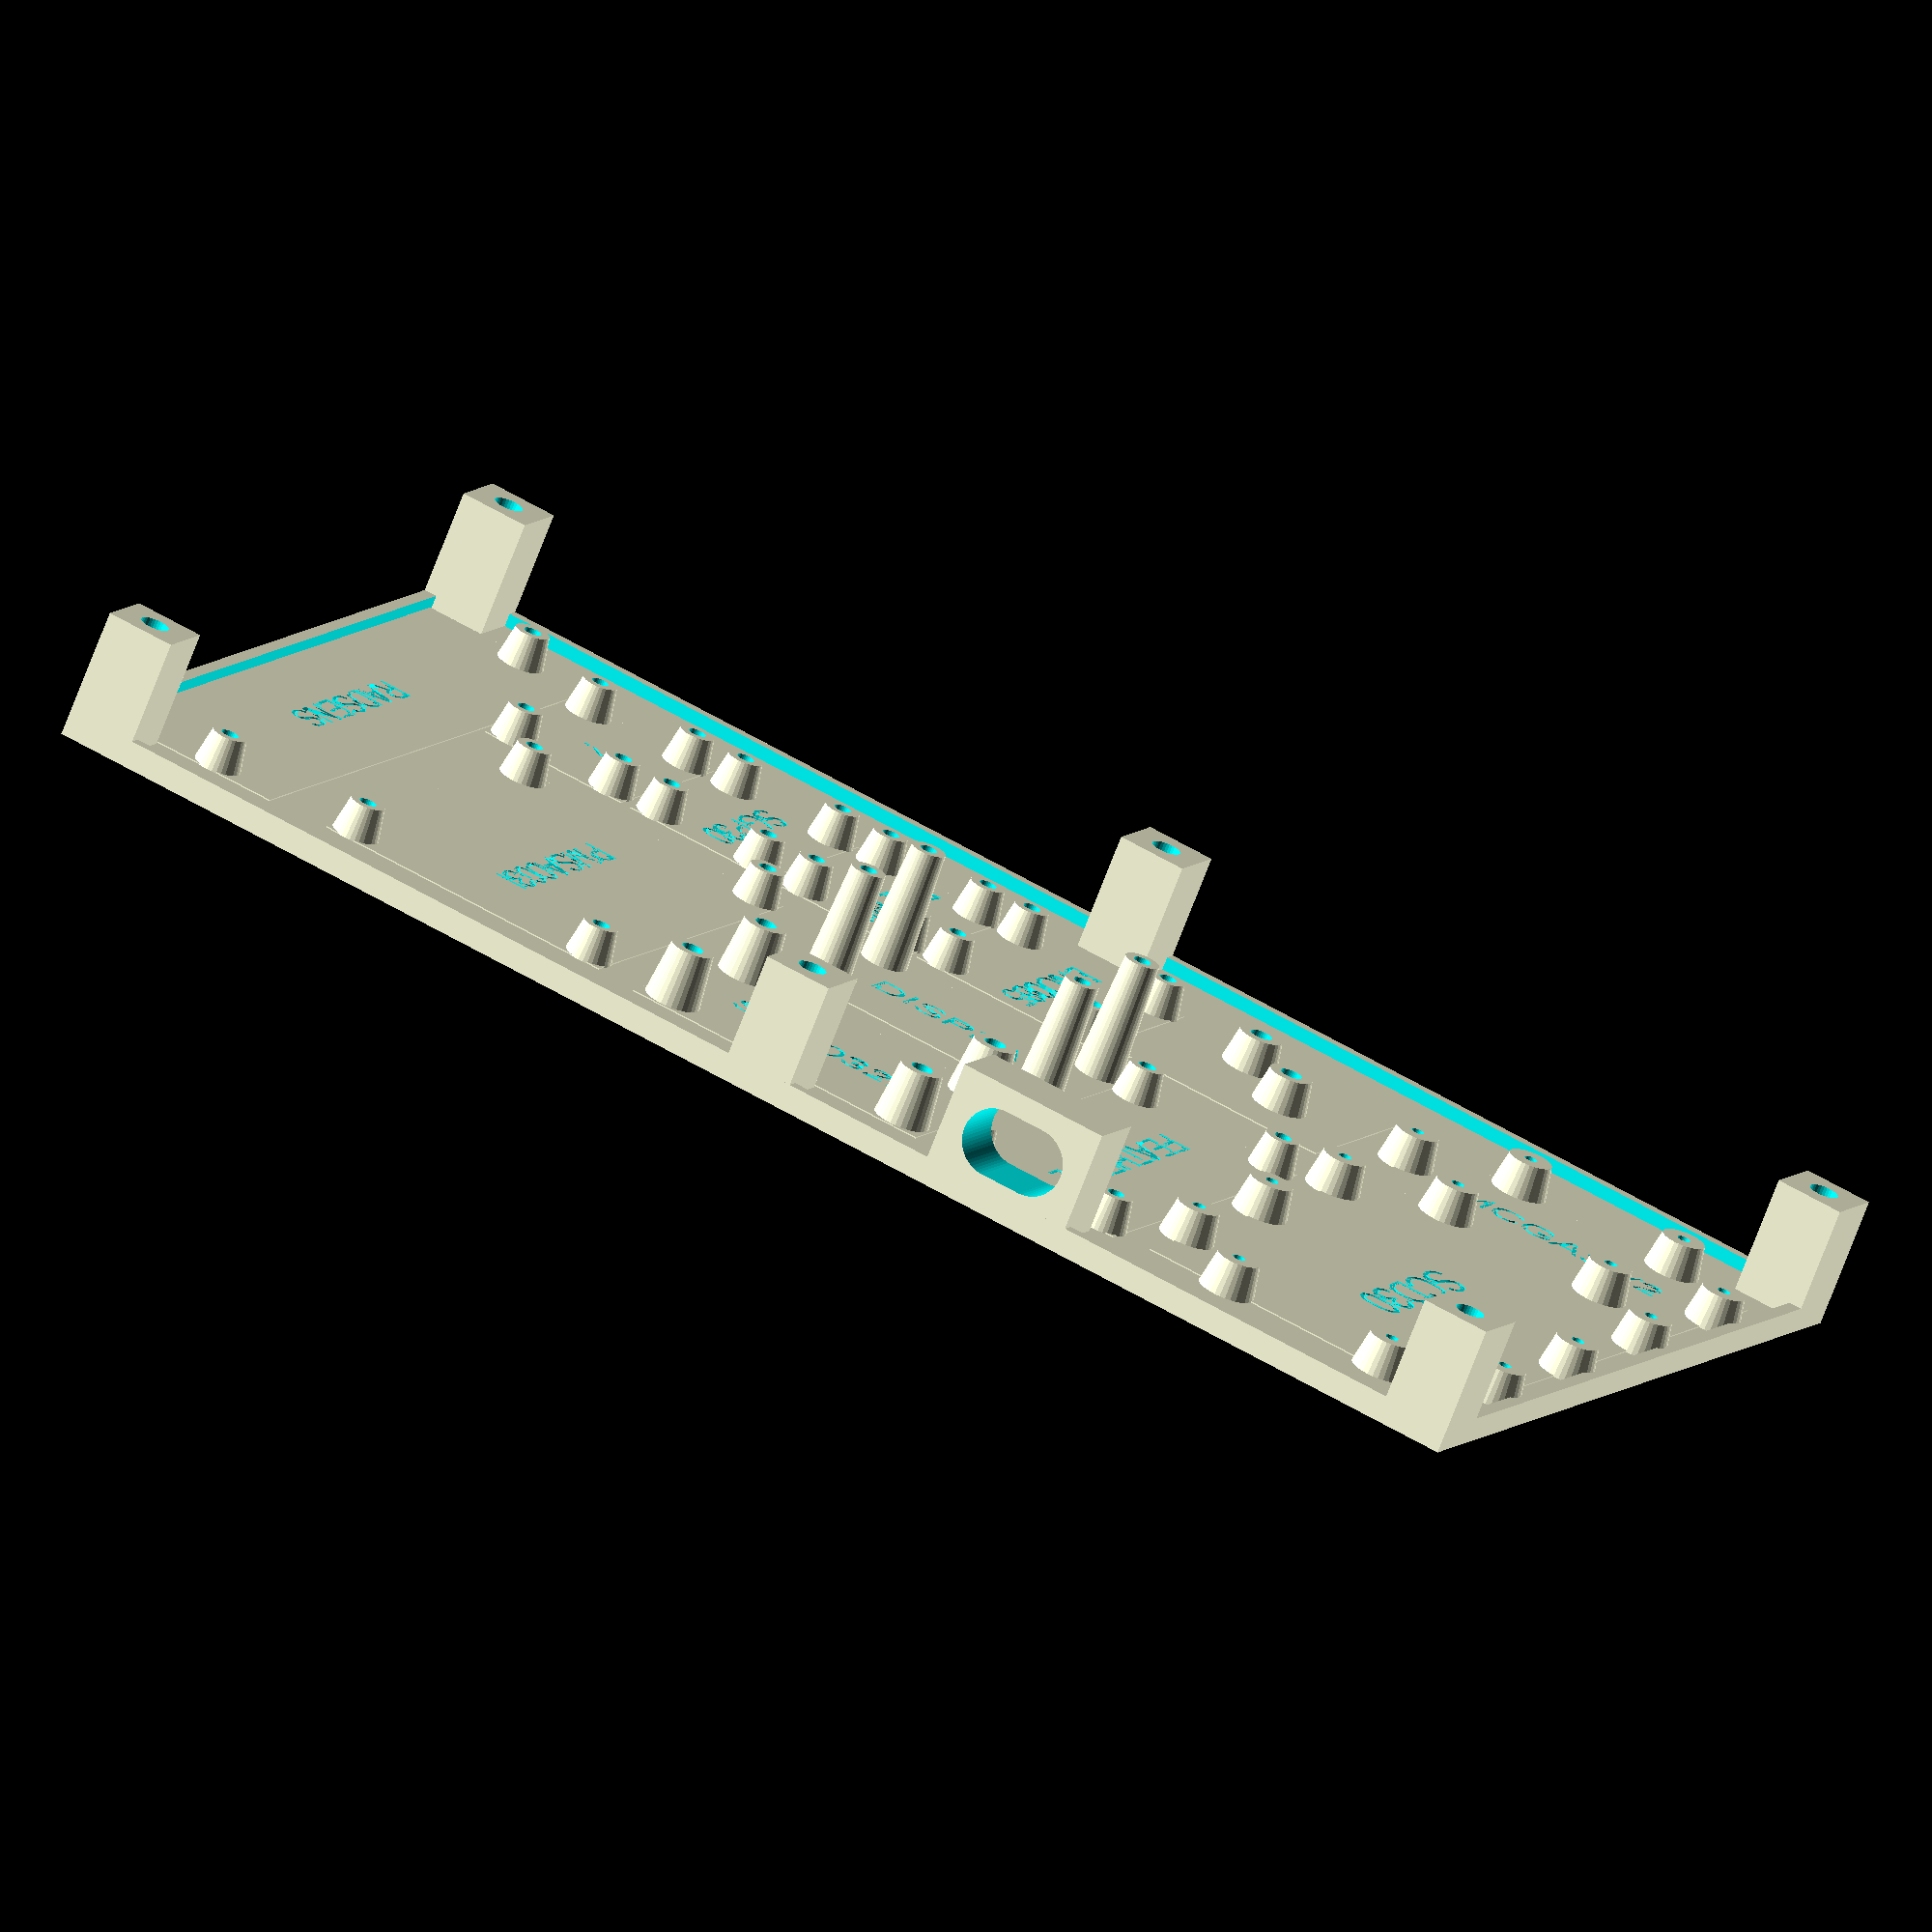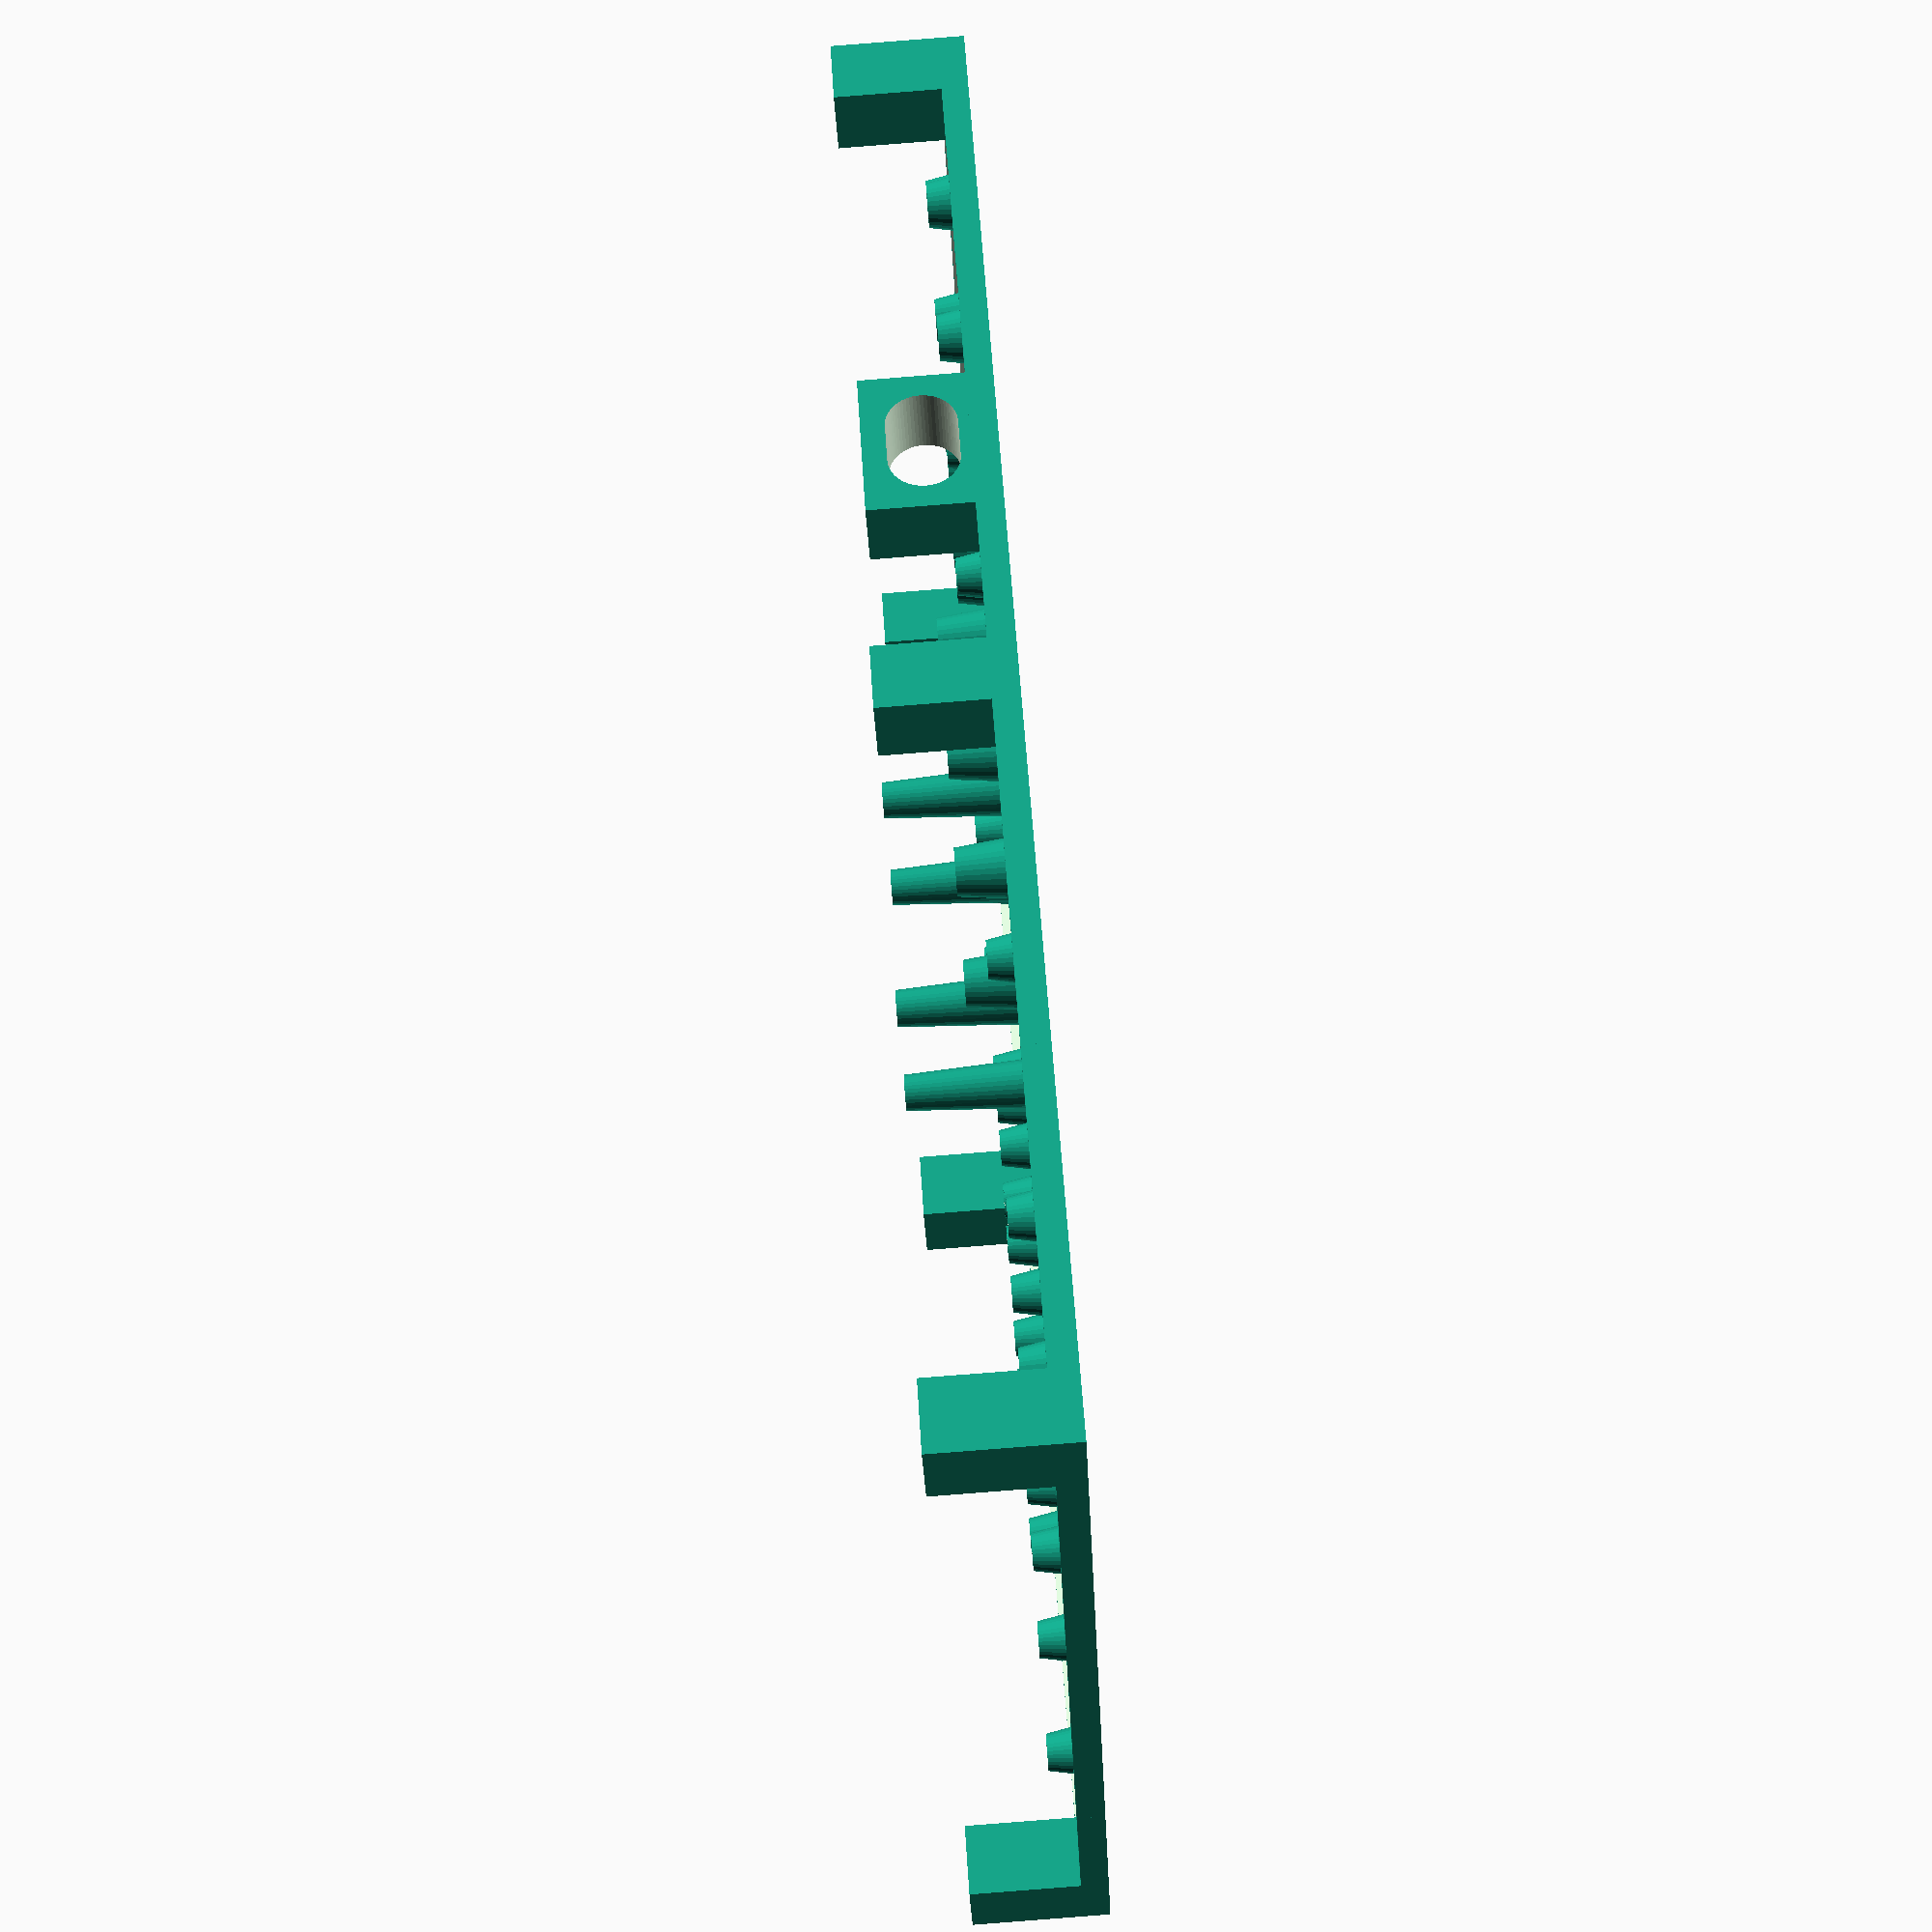
<openscad>
   
difference() {
    union() {
            cube_center([105,180,1.5]);
        difference() {
            cube_center([105,180,3]);
            cube_center([105-3,180-3, 6]);
            
        }
        for(s=[-1,1]) for(t=[-1,0,1])
            translate([s*97/2,t*172/2])
            cube_center([8,8,15]);
    }
    for(s=[-1,1]) for(t=[-1,0,1]) {
        translate([s*97/2,t*172/2]) {
            cylinder(d=6,h=3.5,$fn=32);
            cylinder(d=3.3,h=50,$fn=32);
        }
    }
}

translate([17.5,27,1.5]) {
    translate([31,4,0]) usbport();
    
    translate([0,4,0])
    feathers2();
    translate([-48,0,0])
    qwiicstar();
    
    //bno085(); // imu
    
    translate([-44,-26,0])
    bno085();
    translate([-44,-47,0])
    bme680(); // temperature, humidity, pressure, voc
    translate([-44,-66,0])
    sgp30(); // voc
    translate([-44,-85,0])
    tsl2591(); // voc
    
    translate([0,-69.75,0])
    pmsa003i(); // pm2.5
    
    translate([13,-28.5,0])
    rotate([0,0,90])
    sen0321();
    
    translate([-7,39,0])
    scd30();
    
    translate([-47,39,0])
    mcgasv2();
    
    //translate([16,-70,0])
    //tc6713();
    
    translate([-17.5,-105,0])
    gamma();
    
    translate([-17.5,-27,0])
    
    translate([(9-6.5)/2,(7.5-2.5)/2,0])
    rotate([0,0,90])
    display();
    
}



module usbport() {
    difference() {
    cube_center([8,18,13]);
    translate([-6,0,1+1.5+4])
    rotate([0,0,90])
    rotate([90,0,0])
        usbplugshape(Q=12.5,R=7.75);
    }
}

module usbplugshape(Q=12,R=7) {
    translate([-Q/2+R/2,0,0])
    cylinder(d=R,h=20,$fn=64);
    translate([Q/2-R/2,0,0])
    cylinder(d=R,h=20,$fn=64);
    cube_center([Q-R,R,20]);
}

module tc6713() {
    difference() {
        cube_center([15+3,31+3,9.5]);
        translate([0,0,2.5])
        cube_center([15.3,31.3,8]);
        cube_center([13.3,31.3,8]);
        translate([0,11.15,0])
        cube_center([50,9,10]);
        translate([0,-11.15,0])
        cube_center([50,9,10]);
        cube_center([8,100,10]);
        translate([0,28,5])
        cube_center([30,30,10]);
        translate([0,-28,5])
        cube_center([30,30,10]);
    }
    translate([-20/2,0,0])
    standoff(sh=9.5);
    translate([20/2,0,0])
    standoff(sh=9.5);
}

module gamma() {
    
    
    difference() {
        cube_center([88,21,0.15]);
        linear_extrude(height = 0.5) text("RADSENS", valign="center", halign="center",size=4);
    }
    
    translate([83/2,21/2-8,0])
    standoff(sh=4,screw=2.5);
    translate([-83/2,21/2-8,0])
    standoff(sh=4,screw=2.5);
}

module mcgasv2() {
    translate([20/2,-40/2+10,0]) standoff(sh=4,d=6,screw=2);
    translate([-20/2,-40/2+10,0]) standoff(sh=4,d=6,screw=2);
    translate([20/2,40/2-10,0]) standoff(sh=4,d=6,screw=2);
    translate([-20/2,40/2-10,0]) standoff(sh=4,d=6,screw=2);
    translate([0,40/2,0]) standoff(sh=4,d=6,screw=2);
    translate([0,-40/2,0]) standoff(sh=4,d=6,screw=2);
    difference() {
        cube_center([20,40,0.15]);
        rotate([0,0,90])
        linear_extrude(height = 0.5) text("MCGASV2", valign="center", halign="center",size=4);
    }
}

module scd30() {
    for(q=[-20:20:20]) for(r=[-20,20])
    translate([q,r,0]) standoff(sh=4,d=6,screw=2);
    for(q=[-30,30]) for(r=[-10,10])
    translate([q,r,0]) standoff(sh=4,d=6,screw=2);
    difference() {
        cube_center([60,40,0.15]);
        linear_extrude(height = 0.5) text("SCD30", valign="center", halign="center",size=5);
    }
}

module display() {
    quadboard(W=1.35*25.4,w=1.10*25.4,H=0.86*25.4,h=0.65*25.4, text = "DISPLAY",screw=2.5,sh=14);
}

module feathers2() {
    quadboard(W=50.5,w=45.75,H=22.5,h=17.75, text = "FEATHERS2",screw=2.5);
}

module pmsa003i() {
    quadboard(W=2.00*25.4,w=1.8*25.4,H=1.4*25.4,h=1.2*25.4, text="PMSA003I", screw=2.5);
}

module sen0321() {
    quadboard(W=37,w=30,H=27,h=20,sh=6.5,screw=3,d=6, text="SEN0321");
}

module bme680() {
    quadboard(W=1.0*25.4,w=0.8*25.4,H=0.70*25.4,h=0.5*25.4, text="BME680", screw=2.5);
}

module tsl2591() {
    quadboard(W=1.0*25.4,w=0.8*25.4,H=0.70*25.4,h=0.5*25.4, screw=2.5, text="?");
}

module sgp30() {
    quadboard(W=1.0*25.4,w=0.8*25.4,H=0.70*25.4,h=0.5*25.4, text="SGP30", screw=2.5);
}

module bno085() {
    quadboard(W=1.0*25.4,w=0.8*25.4,H=0.90*25.4,h=0.7*25.4, text="BNO085", screw=2.5);
}

module qwiicstar() {
    translate([-7.5/2,-7.5/2,0]) standoff(sh=4,d=6,screw=3);
    translate([7.5/2,7.5/2,0]) standoff(sh=4,d=6,screw=3);
    cube_center([26,26,0.15]);
}

module quadboard(W=25,w=20.25,H=18,h=13,sh=4,screw=2.5,d=5, text = "") {
    translate([-w/2,-h/2,0]) standoff(sh=sh,screw=screw,d=d);
    translate([-w/2,h/2,0]) standoff(sh=sh,screw=screw,d=d);
    translate([w/2,-h/2,0]) standoff(sh=sh,screw=screw,d=d);
    translate([w/2,h/2,0]) standoff(sh=sh,screw=screw,d=d);
    difference() {
        cube_center([W,H,0.15]);
        linear_extrude(height = 0.5) text(text, valign="center", halign="center",size=4);
    }
}

module standoff(d=5,screw=1.5,sh=4) {
    difference() {
        cylinder(d1=d+0.5,d2=d-1,h=sh,$fn=32);
        cylinder(d=screw-0.5,h=sh+1,$fn=32);
    }
}

module cube_center(dims,r=0,$fn=16) {
    if(r==0) {
        translate([-dims[0]/2, -dims[1]/2, 0])
        cube(dims);
    } else {
        minkowski() {
            translate([-(dims[0]-2*r)/2, -(dims[1]-2*r)/2, 0])
            cube([dims[0]-2*r,dims[1]-2*r,dims[2]]);
            cylinder(r=r,$fn=$fn,h=0.0001);
        }
    }
}
</openscad>
<views>
elev=251.8 azim=295.5 roll=200.9 proj=o view=wireframe
elev=88.7 azim=53.9 roll=94.4 proj=p view=solid
</views>
